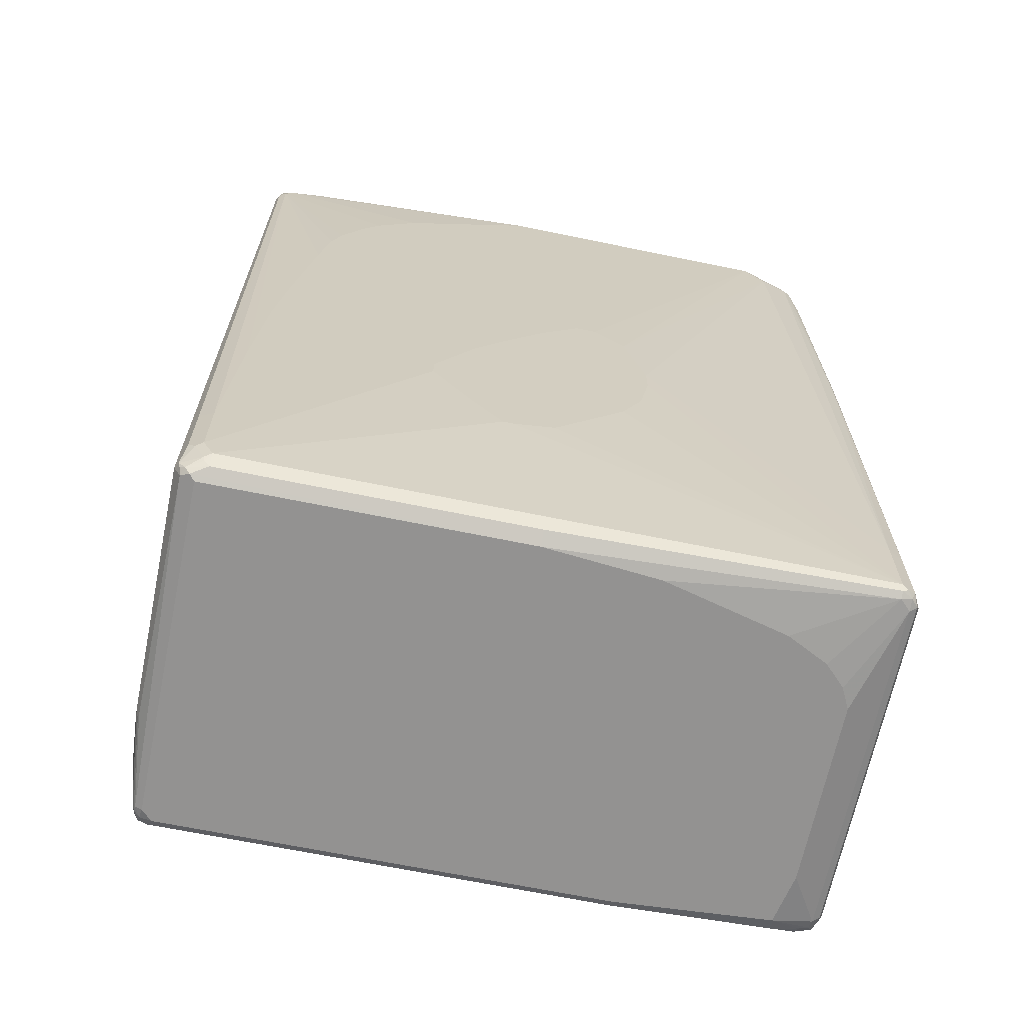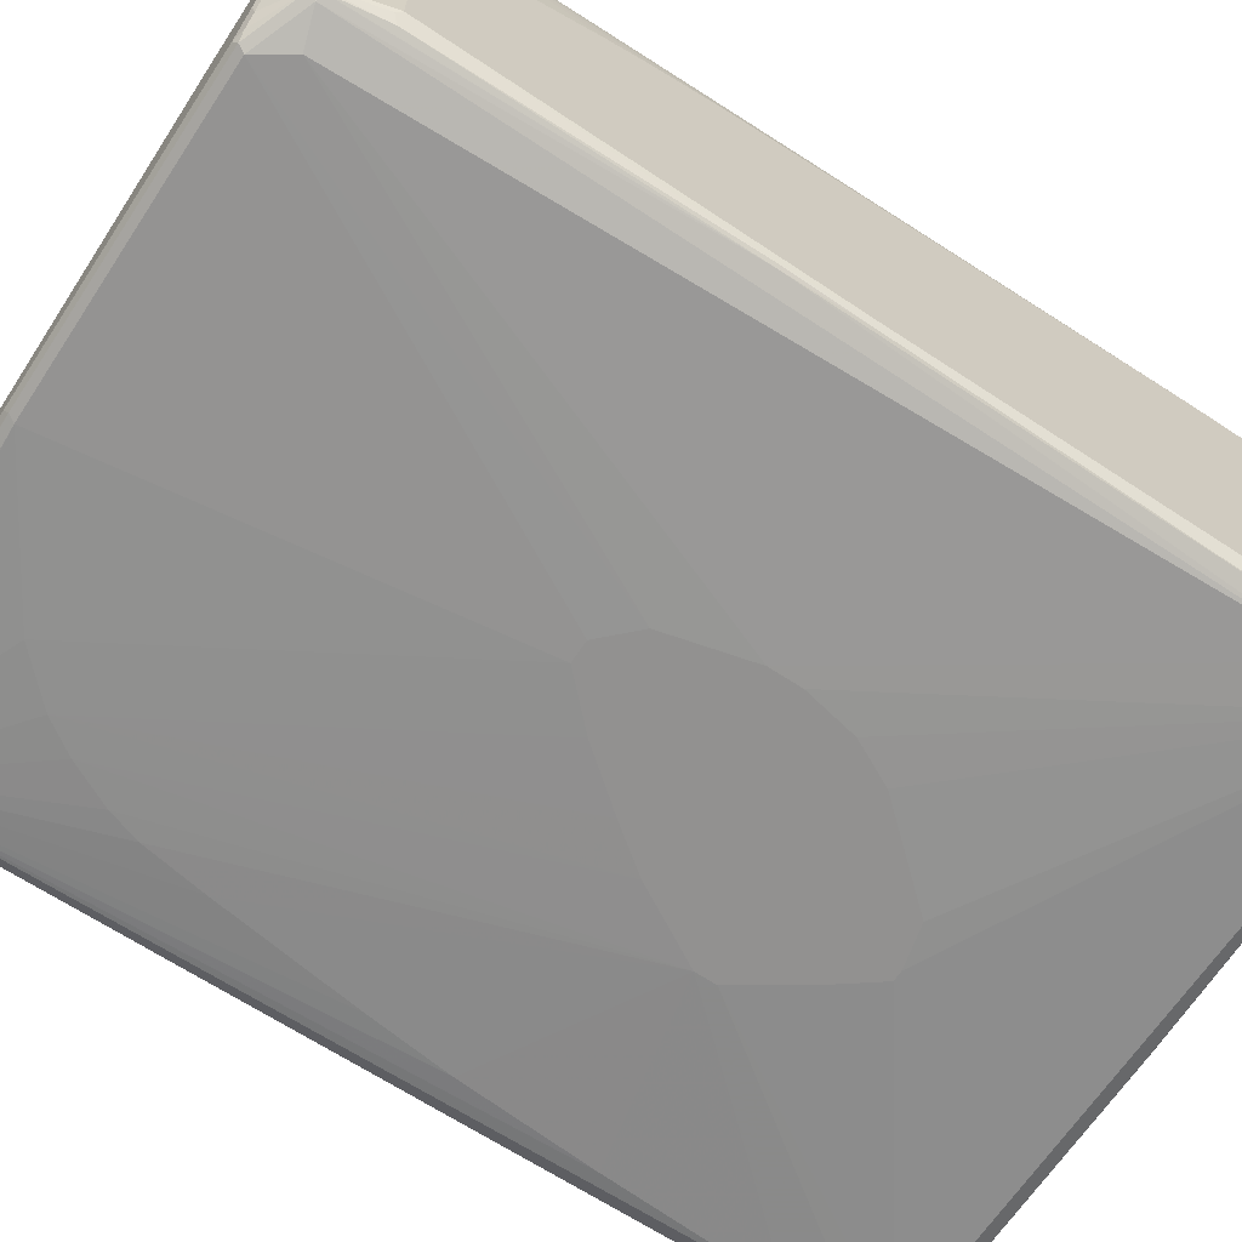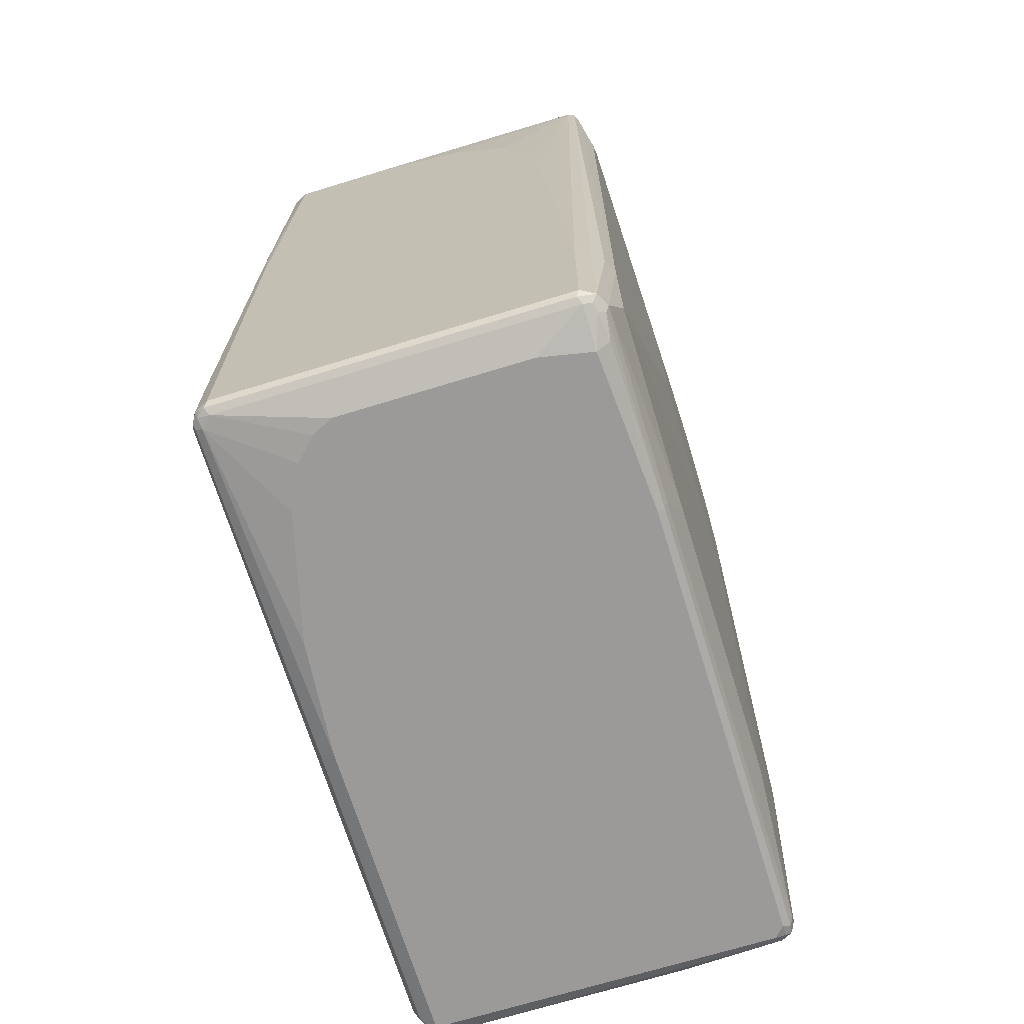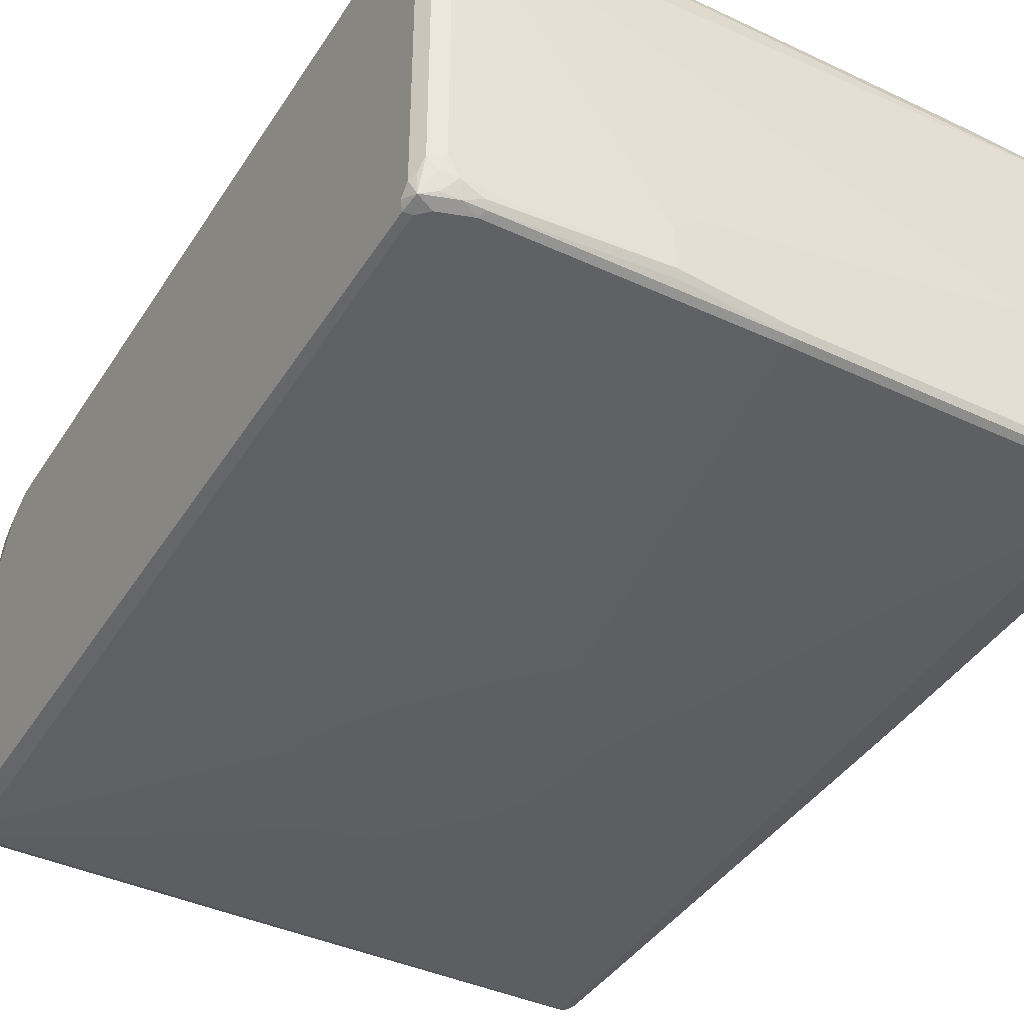
<metadata>
{"format":"obj","ext":"obj","renderer":"f3d","projection":"perspective","resolution":1024,"background":"white","views":[{"elev":-66.4,"azim":168.3,"up":"+Y"},{"elev":-66.1,"azim":-123.5,"up":"+Z"},{"elev":-69.5,"azim":-72.9,"up":"+Y"},{"elev":-40.6,"azim":150.1,"up":"+Z"}]}
</metadata>
<code>
v 0.5567 0.7252 -0.2699
v 0.5482 0.7337 -0.2952
v 0.551 0.7365 -0.2643
v 0.5567 0.7252 0.253
v 0.5567 0.7084 -0.2867
v 0.5538 0.7225 -0.2839
v 0.551 0.7027 -0.298
v 0.5398 0.7084 -0.3036
v 0.5229 0.7252 -0.3036
v 0.4976 0.7506 -0.2952
v 0.5257 0.745 -0.2896
v 0.5313 0.7506 -0.2614
v 0.5453 0.7477 -0.2417
v 0.5524 0.7252 0.272
v 0.5567 0.7084 0.2699
v 0.551 0.7365 0.2586
v 0.5567 -0.7421 -0.2867
v 0.551 -0.7477 -0.298
v 0.5453 -0.5847 -0.3092
v 0.4723 0.05059 -0.3205
v 0.4385 0.2867 -0.3205
v 0.4216 0.388 -0.3205
v 0.4048 0.4386 -0.3205
v 0.388 0.4723 -0.3205
v 0.3711 0.506 -0.3205
v 0.3373 0.5566 -0.3205
v 0.3036 0.5903 -0.3205
v 0.5229 -0.5903 -0.3205
v 0.506 -0.3035 -0.3205
v 0.4891 -0.08431 -0.3205
v 0.05057 0.759 -0.3205
v 0.4723 0.7421 -0.3036
v 0.2698 0.6241 -0.3205
v 0.4667 0.7533 -0.298
v 0.4723 0.759 -0.2867
v 0.506 0.759 -0.2699
v 0.5229 0.759 -0.2361
v 0.5453 0.7477 0.07866
v 0.5482 0.7337 0.2741
v 0.5341 0.7365 0.3092
v 0.5398 0.7252 0.3036
v 0.5567 -0.6241 0.2699
v 0.5398 0.7421 0.253
v 0.5341 0.7533 0.08996
v 0.5567 -0.7421 0.118
v 0.5524 -0.7506 0.1265
v 0.5453 -0.7646 -0.2867
v 0.5482 -0.7549 -0.2952
v 0.5398 -0.7611 -0.2994
v 0.5172 -0.7477 -0.3149
v 0.5341 -0.714 -0.3149
v 0.5453 -0.7027 -0.3092
v 0.2024 -0.2361 -0.3374
v 0.1349 -0.118 -0.3374
v 0.08424 -0.05059 -0.3374
v 0.01678 0.03372 -0.3374
v -0.05057 0.1012 -0.3374
v 0.5229 -0.7084 -0.3205
v -0.4385 0.759 -0.3205
v 0.0449 0.7702 -0.3149
v 0.2136 0.7702 -0.298
v 0.2193 0.776 -0.2867
v 0.5229 0.759 0.08434
v 0.5313 0.7337 0.3162
v 0.5229 0.7421 0.3036
v 0.5341 0.7252 0.3149
v 0.5398 0.6578 0.3036
v 0.5524 -0.6326 0.2783
v 0.5398 -0.7421 0.2867
v 0.5567 -0.6578 0.253
v 0.506 0.759 0.2361
v 0.5398 -0.759 0.2699
v 0.5567 -0.7252 0.1518
v 0.551 -0.7533 0.118
v 0.5453 -0.7646 -0.2699
v 0.5355 -0.7675 0.2783
v 0.5313 -0.7717 -0.2952
v 0.5229 -0.757 -0.3079
v 0.506 -0.7646 -0.3092
v 0.5145 -0.7549 -0.312
v 0.506 -0.7421 -0.3205
v 0.2024 -0.2698 -0.3374
v -0.08424 0.1012 -0.3374
v -0.4442 0.7702 -0.3149
v -0.1349 0.05059 -0.3374
v -0.4723 0.7084 -0.3205
v -0.5229 0.7252 -0.3036
v 0.05057 0.776 -0.3036
v 0.2193 0.776 -0.2193
v 0.5229 0.7252 0.3205
v 0.5229 0.7365 0.3149
v -0.3036 0.7365 0.3149
v -0.3036 0.7252 0.3205
v -0.4554 0.759 0.2699
v -0.4807 0.7549 0.2783
v -0.312 0.738 0.312
v 0.5341 0.6578 0.3149
v 0.5453 -0.6241 0.2923
v 0.5355 -0.7506 0.2952
v 0.5567 -0.6746 0.2361
v 0.2024 0.776 -0.2024
v 0.1855 0.776 -0.1855
v -0.3373 0.776 -0.08434
v 0.5341 -0.7702 0.2699
v 0.5313 -0.7717 0.2446
v 0.5271 -0.7675 0.2952
v 0.525 -0.7717 0.2867
v 0.01678 -0.7646 -0.3092
v 0.5229 -0.776 -0.2867
v 0.01678 -0.776 -0.2867
v -0.5313 -0.7506 -0.3162
v -0.5229 -0.7421 -0.3205
v 0.08424 -0.4386 -0.3374
v 0.1349 -0.371 -0.3374
v -0.4575 0.7717 -0.3036
v -0.4385 0.776 -0.3036
v -0.5286 0.7365 -0.298
v -0.1686 -0.08431 -0.3374
v -0.5229 -0.6241 -0.3205
v -0.5482 0.1601 -0.2994
v -0.5341 0.7252 -0.298
v 0.5229 0.6578 0.3205
v 0.1349 0.4723 0.3374
v 0.1686 0.4554 0.3374
v 0.2362 0.4048 0.3374
v 0.2529 0.371 0.3374
v 0.2698 0.2529 0.3374
v -0.4723 0.7477 0.2923
v -0.5229 0.7365 0.298
v -0.4385 0.7309 0.3092
v -0.4385 0.7084 0.3205
v 0.118 0.4723 0.3374
v -0.4723 0.759 0.2699
v -0.4976 0.7549 0.2614
v -0.5313 0.738 0.2952
v 0.5145 -0.2952 0.3162
v 0.5286 -0.1686 0.3092
v 0.5341 -0.7421 0.298
v 0.525 -0.759 0.2994
v -0.4723 0.776 -0.08434
v 0.5229 -0.776 0.2699
v 0.5117 -0.7702 0.298
v 0.506 -0.776 0.2867
v -0.5229 -0.7533 -0.3149
v -0.1686 -0.776 -0.2699
v -0.5229 -0.759 -0.3036
v -0.5398 -0.7549 -0.3057
v -0.5453 -0.7421 -0.3092
v -0.1686 -0.1349 -0.3374
v -0.1518 -0.2192 -0.3374
v -0.118 -0.2867 -0.3374
v 0 -0.4217 -0.3374
v 0.06746 -0.4386 -0.3374
v -0.4744 0.7717 -0.2867
v -0.4723 0.776 -0.2699
v -0.5355 0.7337 -0.2952
v -0.5453 -0.6241 -0.3092
v -0.551 0.03372 -0.298
v -0.5524 0.1601 -0.2952
v -0.5453 0.6409 -0.2923
v 0.506 -0.1686 0.3205
v 0.2529 0.1349 0.3374
v 0.4891 -0.371 0.3205
v -0.5229 0.7252 0.3036
v -0.4554 0.6915 0.3205
v -0.03367 0.371 0.3374
v 0.01678 0.4048 0.3374
v -0.4891 0.759 0.253
v -0.4891 0.776 -0.1349
v -0.4976 0.7717 -0.1265
v -0.5341 0.7365 0.2867
v -0.5398 0.7252 0.2867
v -0.5341 0.7309 0.298
v 0.5229 -0.7421 0.3036
v 0.506 -0.759 0.3036
v -0.2136 -0.7702 0.298
v -0.2193 -0.776 0.2867
v -0.3711 -0.776 -0.2193
v -0.5398 -0.759 -0.2867
v -0.4385 -0.776 -0.1855
v -0.4554 -0.776 -0.1687
v -0.551 -0.7533 -0.2923
v -0.5482 -0.7506 -0.2994
v -0.551 -0.7421 -0.298
v -0.4913 0.7717 -0.253
v -0.4891 0.776 -0.2361
v -0.5341 0.7365 -0.2867
v -0.5004 0.7702 -0.2361
v -0.5017 0.7675 -0.2446
v -0.5524 0.6494 -0.2783
v -0.5398 0.7252 -0.2867
v -0.5567 0.03372 -0.2867
v -0.5567 0.6409 -0.2699
v 0.2193 0.01686 0.3374
v 0.4723 -0.4386 0.3205
v -0.4891 0.5903 0.3205
v -0.4723 0.6409 0.3205
v -0.506 -0.4892 0.3205
v -0.118 0.2698 0.3374
v -0.1011 0.3035 0.3374
v -0.06746 0.3372 0.3374
v -0.5004 0.7702 -0.1349
v -0.5567 0.6409 -0.1012
v -0.5567 0.5903 0.05059
v -0.5567 0.5566 0.08434
v -0.5567 0.506 0.1349
v -0.5567 0.4892 0.1518
v -0.5567 0.4386 0.1687
v -0.5567 0.388 0.1855
v -0.5567 0.3204 0.2024
v -0.5567 0.2192 0.2193
v -0.5567 0.01686 0.2361
v -0.5567 -0.506 0.2699
v -0.551 -0.5004 0.2811
v -0.5453 -0.5116 0.2923
v -0.5286 -0.4948 0.3092
v -0.5172 -0.4835 0.3149
v 0.4554 -0.4892 0.3205
v 0.4048 -0.6241 0.3205
v -0.2193 -0.759 0.3036
v 0.3036 -0.6915 0.3205
v 0.2698 -0.7084 0.3205
v -0.5172 -0.7533 0.298
v -0.4779 -0.7646 0.2923
v -0.4723 -0.776 0.2699
v -0.5398 -0.759 0.2699
v -0.4723 -0.776 -0.1518
v -0.4891 -0.776 -0.118
v -0.5567 -0.7421 -0.2867
v -0.551 -0.7533 0.2643
v 0.2024 -0.03372 0.3374
v -0.1349 0.1518 0.3374
v -0.506 -0.506 0.3205
v -0.5567 -0.7421 0.2699
v -0.5453 -0.7477 0.2923
v -0.5286 -0.5116 0.3092
v 0.1686 -0.118 0.3374
v -0.5229 -0.7421 0.3036
v -0.1855 -0.7084 0.3205
v -0.5313 -0.7506 0.2952
v -0.5369 -0.7562 0.2839
v -0.5229 -0.759 0.2867
v -0.4891 -0.776 0.1855
v -0.5482 -0.7506 0.2783
v -0.1349 0.03372 0.3374
v -0.4891 -0.6578 0.3205
v 0.08424 -0.118 0.3374
v -0.08424 -0.01686 0.3374
f 1 2 3
f 1 3 13
f 1 13 38
f 1 38 16
f 1 16 4
f 1 4 15
f 1 15 42
f 1 42 70
f 1 70 100
f 1 100 73
f 1 73 45
f 1 45 17
f 1 17 5
f 1 5 6
f 1 6 2
f 2 6 5
f 2 5 7
f 2 7 8
f 2 8 9
f 2 9 32
f 2 32 10
f 2 10 11
f 2 11 12
f 2 12 13
f 2 13 3
f 4 14 15
f 4 16 14
f 5 17 18
f 5 18 7
f 7 18 52
f 7 52 19
f 7 19 8
f 8 20 21
f 8 21 22
f 8 22 23
f 8 23 24
f 8 24 25
f 8 25 26
f 8 26 27
f 8 27 33
f 8 33 9
f 8 19 28
f 8 28 29
f 8 29 30
f 8 30 20
f 9 31 32
f 9 33 31
f 10 32 34
f 10 34 35
f 10 35 36
f 10 36 11
f 11 36 12
f 12 36 37
f 12 37 13
f 13 37 63
f 13 63 44
f 13 44 38
f 14 16 39
f 14 39 40
f 14 40 41
f 14 41 15
f 15 41 67
f 15 67 42
f 16 43 65
f 16 65 40
f 16 40 39
f 16 38 44
f 16 44 63
f 16 63 43
f 17 45 46
f 17 46 47
f 17 47 48
f 17 48 18
f 18 48 49
f 18 49 50
f 18 50 51
f 18 51 52
f 19 52 51
f 19 51 58
f 19 58 28
f 20 30 53
f 20 53 21
f 21 53 22
f 22 53 23
f 23 53 24
f 24 53 25
f 25 53 54
f 25 54 26
f 26 54 55
f 26 55 56
f 26 56 57
f 26 57 27
f 27 57 33
f 28 58 82
f 28 82 53
f 28 53 29
f 29 53 30
f 31 59 84
f 31 84 60
f 31 60 34
f 31 34 32
f 31 33 57
f 31 57 83
f 31 83 59
f 34 60 61
f 34 61 62
f 34 62 35
f 35 62 36
f 36 62 37
f 37 62 89
f 37 89 63
f 40 64 41
f 40 65 64
f 41 64 66
f 41 66 97
f 41 97 67
f 42 68 99
f 42 99 69
f 42 69 70
f 42 67 68
f 43 63 71
f 43 71 65
f 45 72 76
f 45 76 46
f 45 73 72
f 46 74 75
f 46 75 47
f 46 76 104
f 46 104 74
f 47 49 48
f 47 75 105
f 47 105 77
f 47 77 49
f 49 78 50
f 49 77 79
f 49 79 78
f 50 78 80
f 50 80 81
f 50 81 58
f 50 58 51
f 53 82 114
f 53 114 113
f 53 113 153
f 53 153 152
f 53 152 151
f 53 151 150
f 53 150 149
f 53 149 118
f 53 118 85
f 53 85 83
f 53 83 57
f 53 57 56
f 53 56 55
f 53 55 54
f 58 81 82
f 59 83 85
f 59 85 86
f 59 86 87
f 59 87 117
f 59 117 84
f 60 84 116
f 60 116 88
f 60 88 61
f 61 88 62
f 62 88 116
f 62 116 155
f 62 155 186
f 62 186 169
f 62 169 140
f 62 140 103
f 62 103 102
f 62 102 101
f 62 101 89
f 63 89 71
f 64 90 66
f 64 65 91
f 64 91 92
f 64 92 93
f 64 93 90
f 65 94 95
f 65 95 96
f 65 96 91
f 65 71 94
f 66 90 122
f 66 122 97
f 67 97 68
f 68 98 99
f 68 97 98
f 69 99 76
f 69 76 72
f 69 72 70
f 70 72 100
f 71 89 101
f 71 101 102
f 71 102 103
f 71 103 94
f 72 73 100
f 74 104 75
f 75 104 105
f 76 106 107
f 76 107 104
f 76 99 106
f 77 108 79
f 77 105 141
f 77 141 109
f 77 109 110
f 77 110 108
f 78 79 80
f 79 108 111
f 79 111 81
f 79 81 80
f 81 111 112
f 81 112 153
f 81 153 113
f 81 113 114
f 81 114 82
f 84 115 116
f 84 117 115
f 85 118 86
f 86 118 119
f 86 119 87
f 87 120 121
f 87 121 117
f 87 119 120
f 90 93 132
f 90 132 123
f 90 123 124
f 90 124 125
f 90 125 126
f 90 126 127
f 90 127 122
f 91 96 92
f 92 96 128
f 92 128 129
f 92 129 130
f 92 130 131
f 92 131 93
f 93 131 132
f 94 133 95
f 94 103 140
f 94 140 133
f 95 133 134
f 95 134 135
f 95 135 128
f 95 128 96
f 97 122 136
f 97 136 137
f 97 137 98
f 98 137 138
f 98 138 99
f 99 138 139
f 99 139 106
f 104 107 141
f 104 141 105
f 106 142 107
f 106 139 142
f 107 143 141
f 107 142 143
f 108 144 111
f 108 110 144
f 109 141 143
f 109 143 177
f 109 177 225
f 109 225 243
f 109 243 228
f 109 228 227
f 109 227 181
f 109 181 180
f 109 180 178
f 109 178 145
f 109 145 110
f 110 145 146
f 110 146 144
f 111 144 147
f 111 147 148
f 111 148 112
f 112 148 157
f 112 157 119
f 112 119 118
f 112 118 149
f 112 149 150
f 112 150 151
f 112 151 152
f 112 152 153
f 115 154 155
f 115 155 116
f 115 117 154
f 117 156 154
f 117 121 156
f 119 157 120
f 120 158 159
f 120 159 160
f 120 160 121
f 120 157 158
f 121 160 156
f 122 127 161
f 122 161 136
f 123 132 167
f 123 167 166
f 123 166 201
f 123 201 200
f 123 200 199
f 123 199 232
f 123 232 245
f 123 245 248
f 123 248 247
f 123 247 237
f 123 237 231
f 123 231 194
f 123 194 162
f 123 162 127
f 123 127 126
f 123 126 125
f 123 125 124
f 127 162 163
f 127 163 161
f 128 135 129
f 129 135 164
f 129 164 131
f 129 131 130
f 131 164 165
f 131 165 201
f 131 201 166
f 131 166 167
f 131 167 132
f 133 140 168
f 133 168 134
f 134 168 169
f 134 169 170
f 134 170 135
f 135 171 172
f 135 172 173
f 135 173 164
f 135 170 202
f 135 202 171
f 136 161 163
f 136 163 174
f 136 174 138
f 136 138 137
f 138 174 139
f 139 174 175
f 139 175 142
f 140 169 168
f 142 176 177
f 142 177 143
f 142 175 220
f 142 220 176
f 144 146 147
f 145 178 146
f 146 179 147
f 146 178 180
f 146 180 181
f 146 181 227
f 146 227 179
f 147 182 183
f 147 183 148
f 147 179 182
f 148 183 184
f 148 184 158
f 148 158 157
f 154 185 155
f 154 156 185
f 155 185 186
f 156 171 187
f 156 187 188
f 156 188 189
f 156 189 185
f 156 160 190
f 156 190 193
f 156 193 191
f 156 191 172
f 156 172 171
f 158 192 159
f 158 184 229
f 158 229 192
f 159 192 193
f 159 193 190
f 159 190 160
f 162 194 195
f 162 195 163
f 163 195 174
f 164 196 197
f 164 197 165
f 164 173 217
f 164 217 198
f 164 198 196
f 165 197 199
f 165 199 200
f 165 200 201
f 169 186 170
f 170 186 188
f 170 188 202
f 171 202 188
f 171 188 187
f 172 191 193
f 172 193 203
f 172 203 204
f 172 204 205
f 172 205 206
f 172 206 207
f 172 207 208
f 172 208 209
f 172 209 210
f 172 210 211
f 172 211 212
f 172 212 213
f 172 213 173
f 173 213 214
f 173 214 215
f 173 215 216
f 173 216 217
f 174 218 219
f 174 219 175
f 174 195 218
f 175 219 221
f 175 221 222
f 175 222 239
f 175 239 220
f 176 220 238
f 176 238 223
f 176 223 224
f 176 224 177
f 177 224 225
f 179 226 230
f 179 230 182
f 179 227 228
f 179 228 243
f 179 243 226
f 182 229 183
f 182 230 234
f 182 234 229
f 183 229 184
f 185 189 188
f 185 188 186
f 192 229 234
f 192 234 213
f 192 213 212
f 192 212 211
f 192 211 210
f 192 210 209
f 192 209 208
f 192 208 207
f 192 207 206
f 192 206 205
f 192 205 204
f 192 204 203
f 192 203 193
f 194 231 218
f 194 218 195
f 196 232 199
f 196 199 197
f 196 198 232
f 198 217 216
f 198 216 236
f 198 236 233
f 198 233 245
f 198 245 232
f 213 234 235
f 213 235 215
f 213 215 214
f 215 235 236
f 215 236 216
f 218 231 219
f 219 231 237
f 219 237 221
f 220 239 238
f 221 237 222
f 222 237 247
f 222 247 239
f 223 238 240
f 223 240 241
f 223 241 242
f 223 242 224
f 224 242 225
f 225 242 241
f 225 241 226
f 225 226 243
f 226 241 244
f 226 244 230
f 230 244 234
f 233 236 238
f 233 238 246
f 233 246 245
f 234 244 235
f 235 244 241
f 235 241 240
f 235 240 238
f 235 238 236
f 238 239 246
f 239 247 246
f 245 246 248
f 246 247 248

</code>
